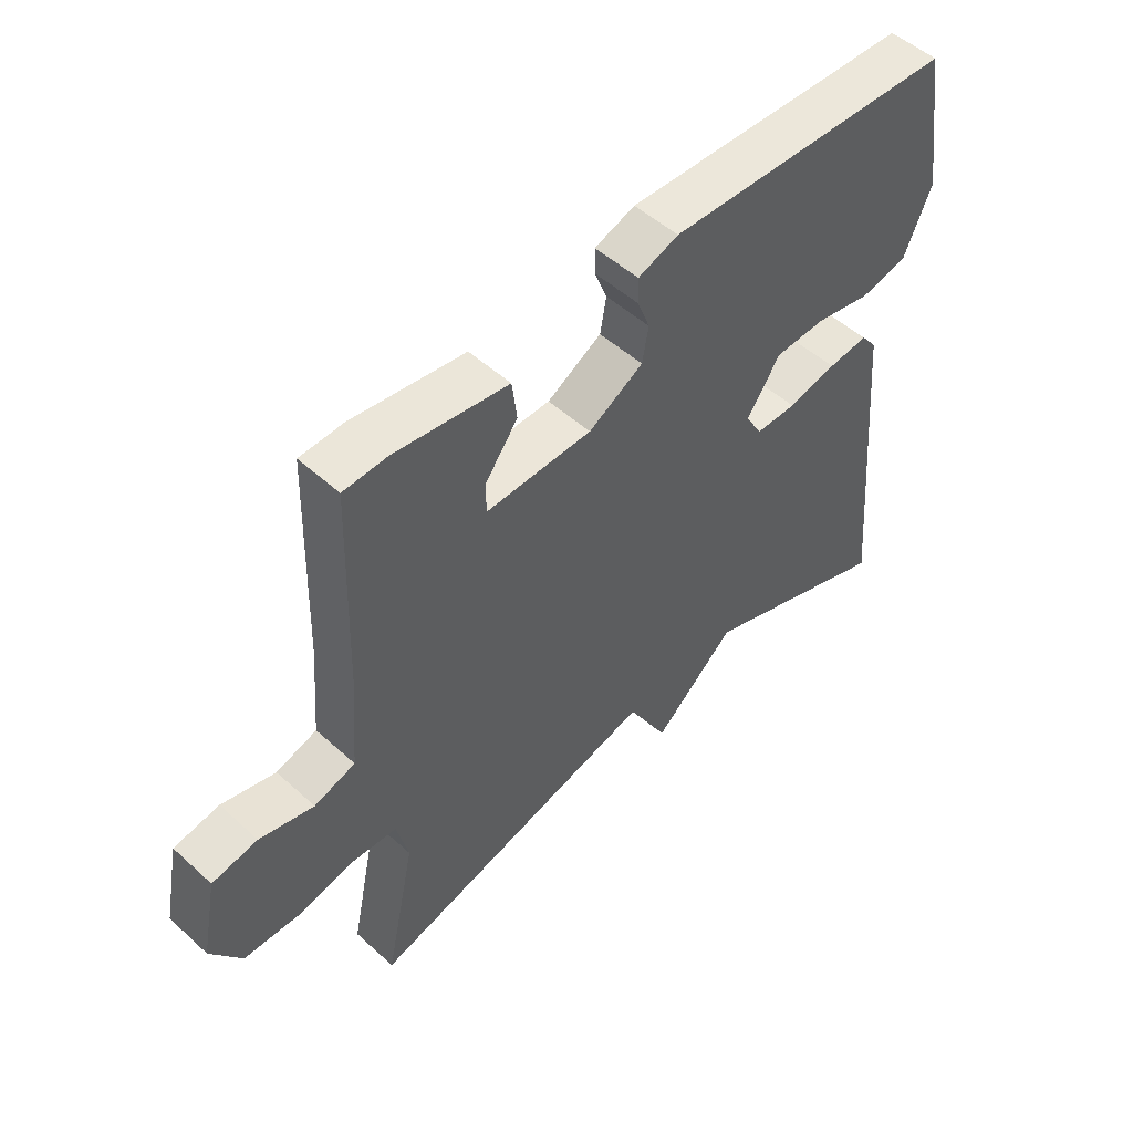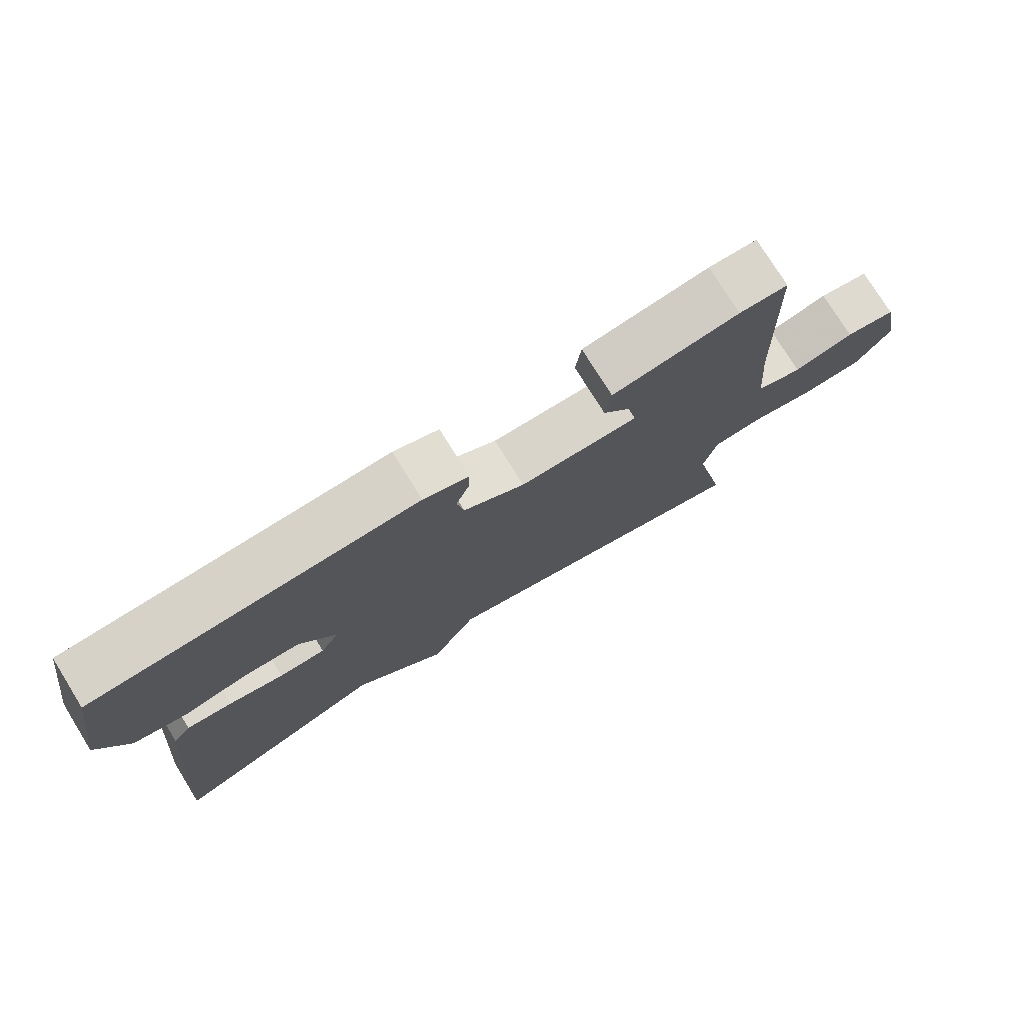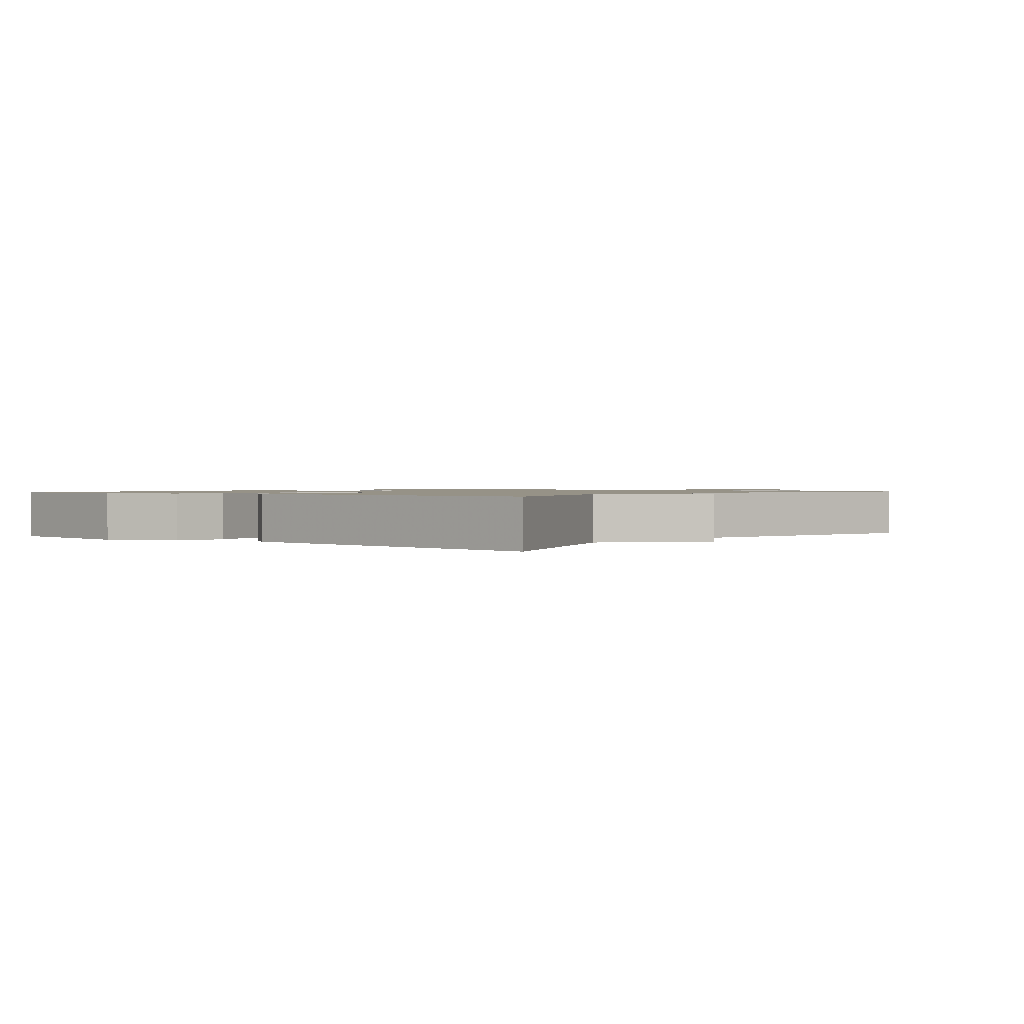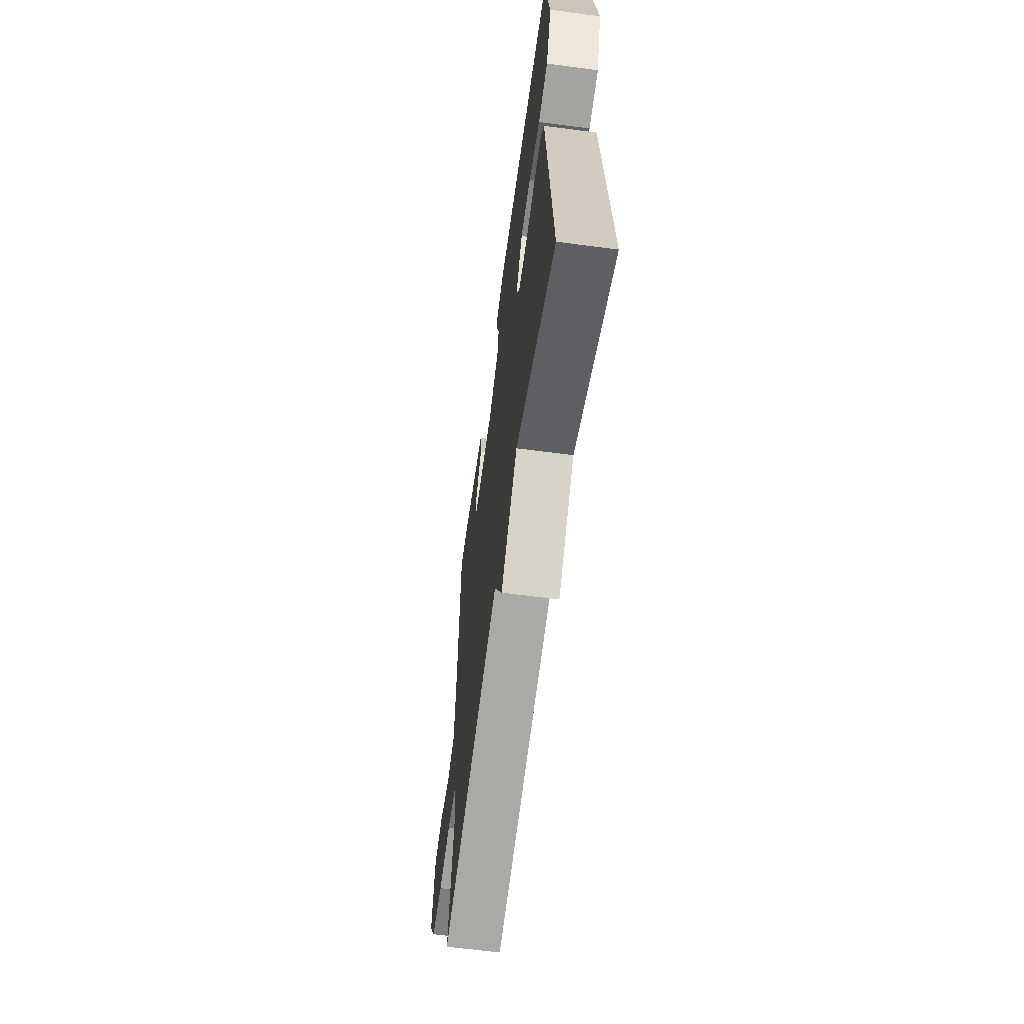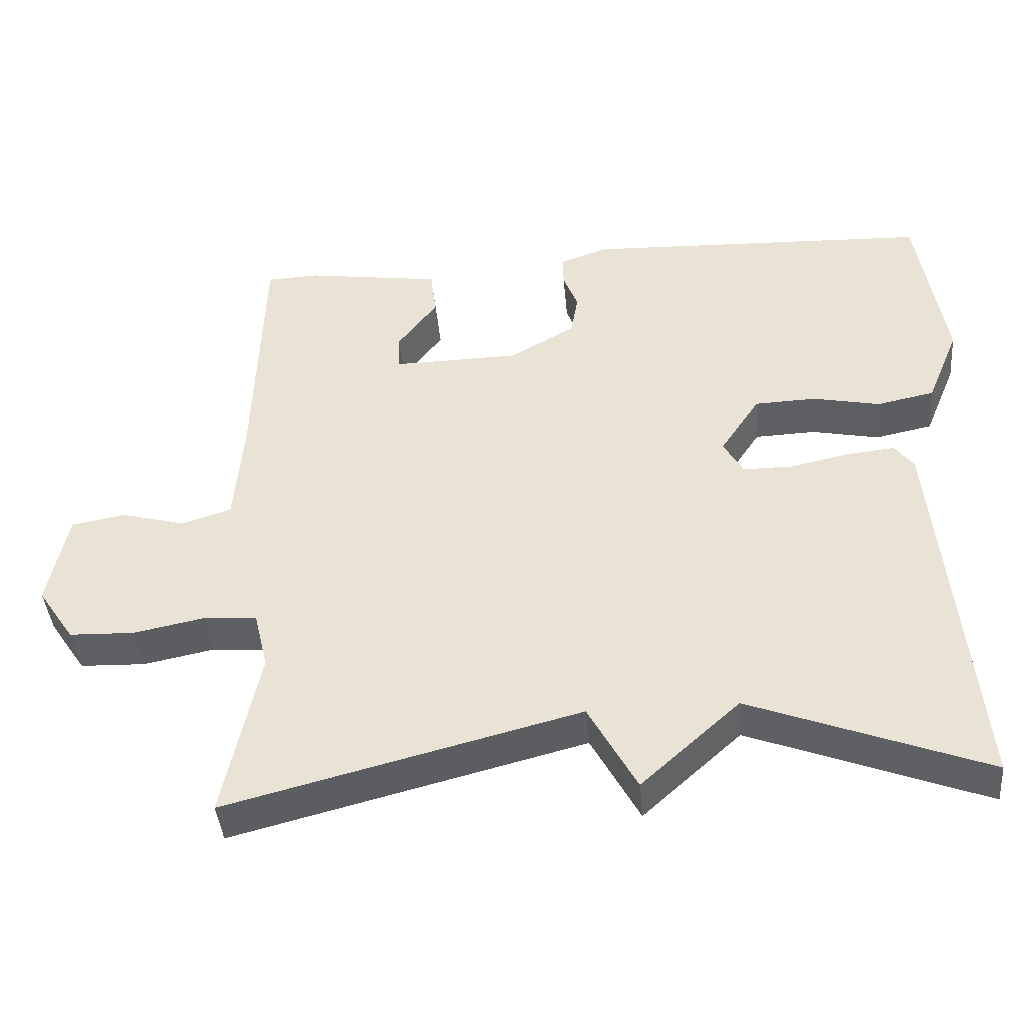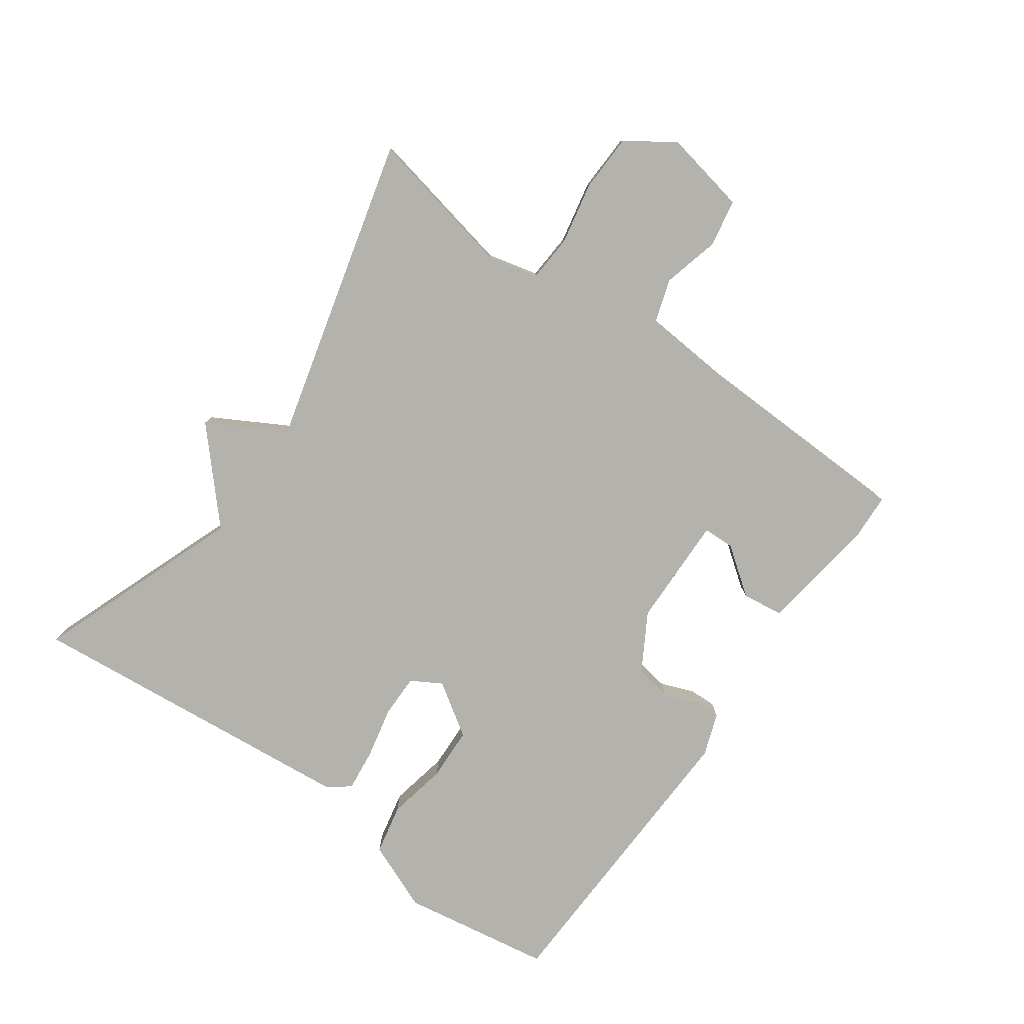
<metadata>
{"format":"obj","ext":"obj","renderer":"f3d","projection":"perspective","resolution":1024,"background":"white","views":[{"elev":51.1,"azim":-45.5,"up":"+Z"},{"elev":76.4,"azim":148.2,"up":"+Z"},{"elev":1.1,"azim":128.4,"up":"+Y"},{"elev":-61.2,"azim":82.3,"up":"+Z"},{"elev":-41.8,"azim":5.1,"up":"+Z"},{"elev":-79.6,"azim":-125.2,"up":"+Y"}]}
</metadata>
<code>
v 0.5 0.07 0.5
v 0.537 0.07 0.267
v 0.493 0.07 0.161
v 0.415 0.07 0.145
v 0.323 0.07 0.164
v 0.24 0.07 0.161
v 0.186 0.07 0.08
v 0.213 0.07 0.033
v 0.28 0.07 0.033
v 0.36 0.07 0.05
v 0.426 0.07 0.057
v 0.452 0.07 0.023
v 0.5 0.07 -0.5
v 0.179 0.07 -0.378
v 0.045 0.07 -0.498
v -0.021 0.07 -0.378
v -0.5 0.07 -0.5
v -0.451 0.07 -0.268
v -0.47 0.07 -0.189
v -0.543 0.07 -0.184
v -0.639 0.07 -0.203
v -0.728 0.07 -0.2
v -0.778 0.07 -0.126
v -0.752 0.07 0.004
v -0.678 0.07 0.017
v -0.59 0.07 -0.006
v -0.523 0.07 0.015
v -0.511 0.07 0.16
v -0.5 0.07 0.5
v -0.429 0.07 0.503
v -0.244 0.07 0.476
v -0.236 0.07 0.412
v -0.29 0.07 0.34
v -0.289 0.07 0.291
v -0.116 0.07 0.294
v -0.027 0.07 0.345
v -0.017 0.07 0.402
v -0.037 0.07 0.454
v -0.038 0.07 0.496
v 0.028 0.07 0.519
v 0.5 0 0.5
v 0.537 0 0.267
v 0.493 0 0.161
v 0.415 0 0.145
v 0.323 0 0.164
v 0.24 0 0.161
v 0.186 0 0.08
v 0.213 0 0.033
v 0.28 0 0.033
v 0.36 0 0.05
v 0.426 0 0.057
v 0.452 0 0.023
v 0.5 0 -0.5
v 0.179 0 -0.378
v 0.045 0 -0.498
v -0.021 0 -0.378
v -0.5 0 -0.5
v -0.451 0 -0.268
v -0.47 0 -0.189
v -0.543 0 -0.184
v -0.639 0 -0.203
v -0.728 0 -0.2
v -0.778 0 -0.126
v -0.752 0 0.004
v -0.678 0 0.017
v -0.59 0 -0.006
v -0.523 0 0.015
v -0.511 0 0.16
v -0.5 0 0.5
v -0.429 0 0.503
v -0.244 0 0.476
v -0.236 0 0.412
v -0.29 0 0.34
v -0.289 0 0.291
v -0.116 0 0.294
v -0.027 0 0.345
v -0.017 0 0.402
v -0.037 0 0.454
v -0.038 0 0.496
v 0.028 0 0.519
f 3 4 5
f 2 3 5
f 1 2 5
f 40 1 5
f 39 40 5
f 38 39 5
f 37 38 5
f 36 37 5 6
f 35 36 6 7
f 34 35 7 8
f 31 32 33
f 30 31 33
f 29 30 33
f 28 29 33
f 27 28 33 34
f 24 25 26
f 23 24 26
f 22 23 26
f 21 22 26
f 20 21 26
f 19 20 26 27
f 16 17 18
f 16 18 19
f 14 15 16
f 27 34 8
f 19 27 8
f 16 19 8
f 14 16 8
f 12 13 14
f 11 12 14
f 10 11 14
f 9 10 14
f 8 9 14
f 45 44 43
f 45 43 42
f 45 42 41
f 45 41 80
f 45 80 79
f 45 79 78
f 45 78 77
f 46 45 77 76
f 47 46 76 75
f 48 47 75 74
f 73 72 71
f 73 71 70
f 73 70 69
f 73 69 68
f 74 73 68 67
f 66 65 64
f 66 64 63
f 66 63 62
f 66 62 61
f 66 61 60
f 67 66 60 59
f 58 57 56
f 59 58 56
f 56 55 54
f 48 74 67
f 48 67 59
f 48 59 56
f 48 56 54
f 54 53 52
f 54 52 51
f 54 51 50
f 54 50 49
f 54 49 48
f 1 41 42 2
f 2 42 43 3
f 3 43 44 4
f 4 44 45 5
f 5 45 46 6
f 6 46 47 7
f 7 47 48 8
f 8 48 49 9
f 9 49 50 10
f 10 50 51 11
f 11 51 52 12
f 12 52 53 13
f 13 53 54 14
f 14 54 55 15
f 15 55 56 16
f 16 56 57 17
f 17 57 58 18
f 18 58 59 19
f 19 59 60 20
f 20 60 61 21
f 21 61 62 22
f 22 62 63 23
f 23 63 64 24
f 24 64 65 25
f 25 65 66 26
f 26 66 67 27
f 27 67 68 28
f 28 68 69 29
f 29 69 70 30
f 30 70 71 31
f 31 71 72 32
f 32 72 73 33
f 33 73 74 34
f 34 74 75 35
f 35 75 76 36
f 36 76 77 37
f 37 77 78 38
f 38 78 79 39
f 39 79 80 40
f 40 80 41 1

</code>
